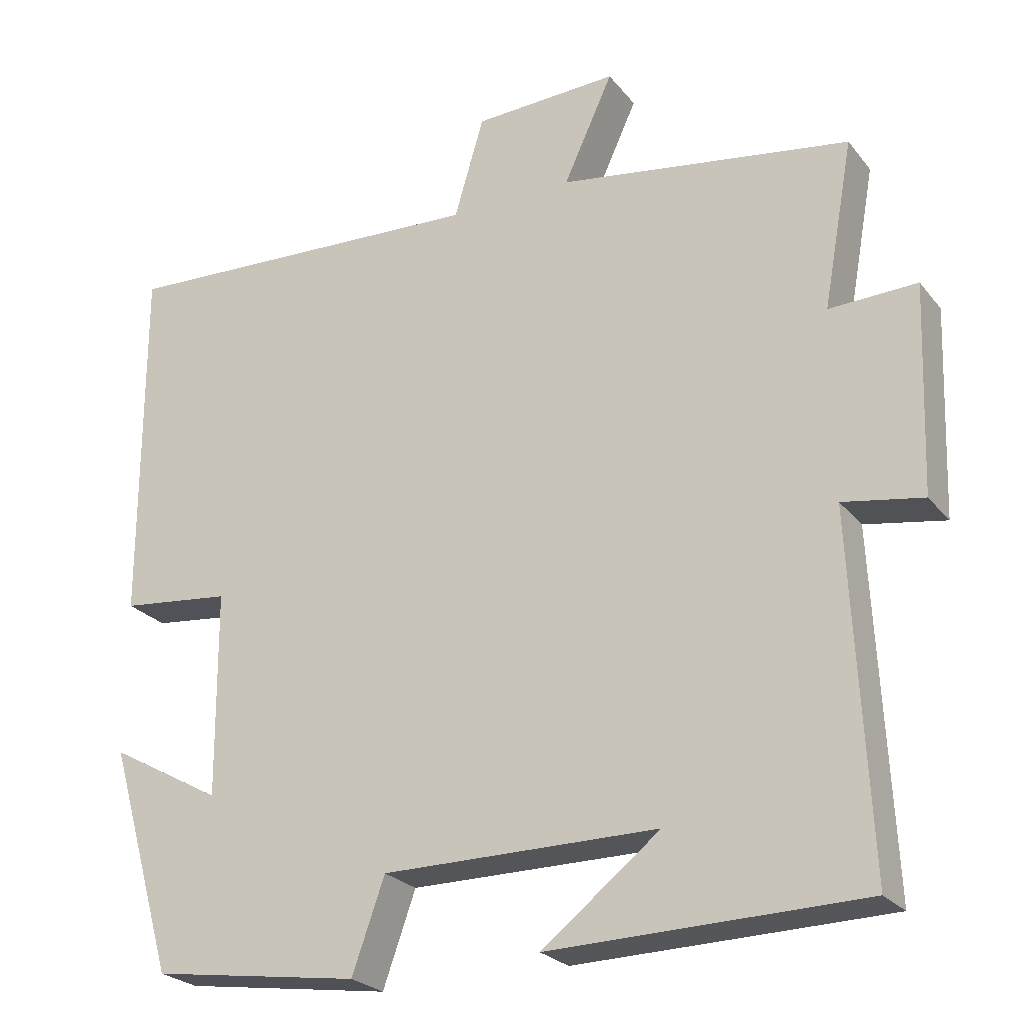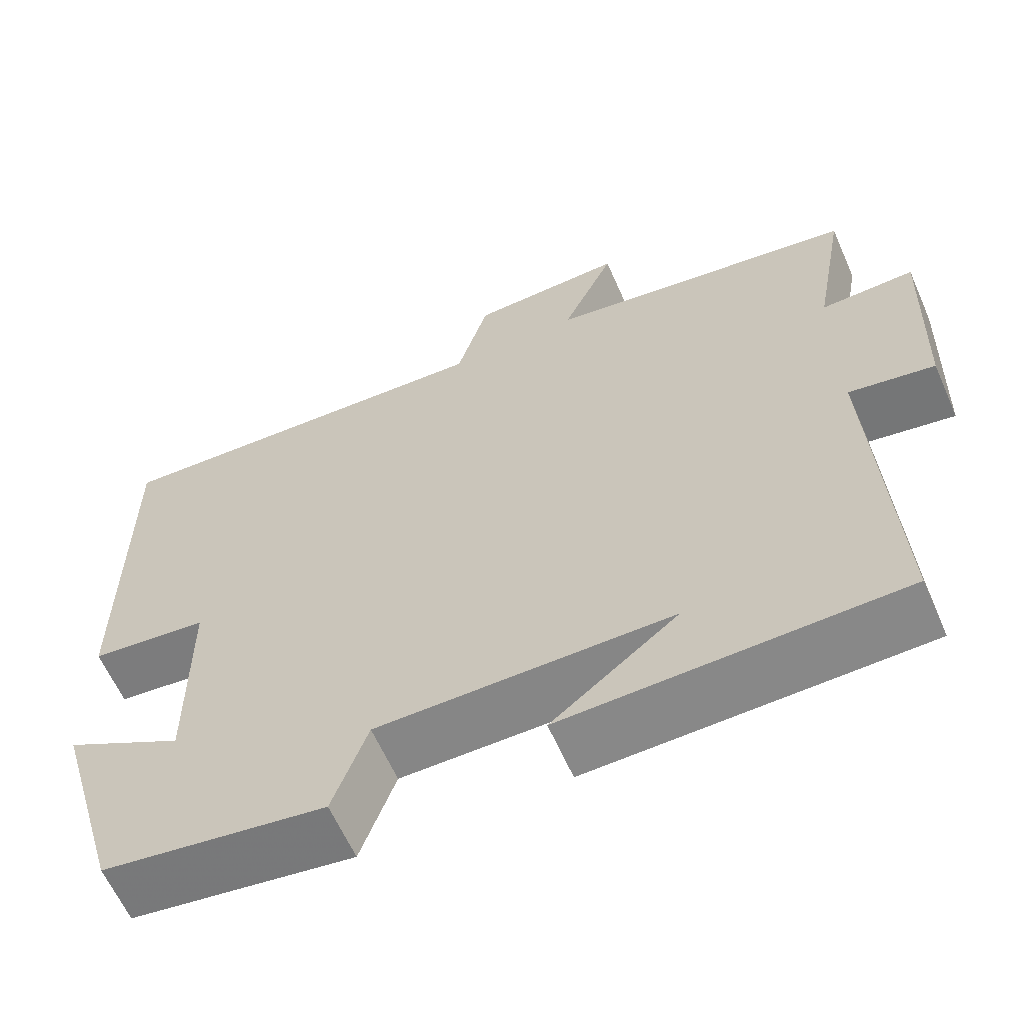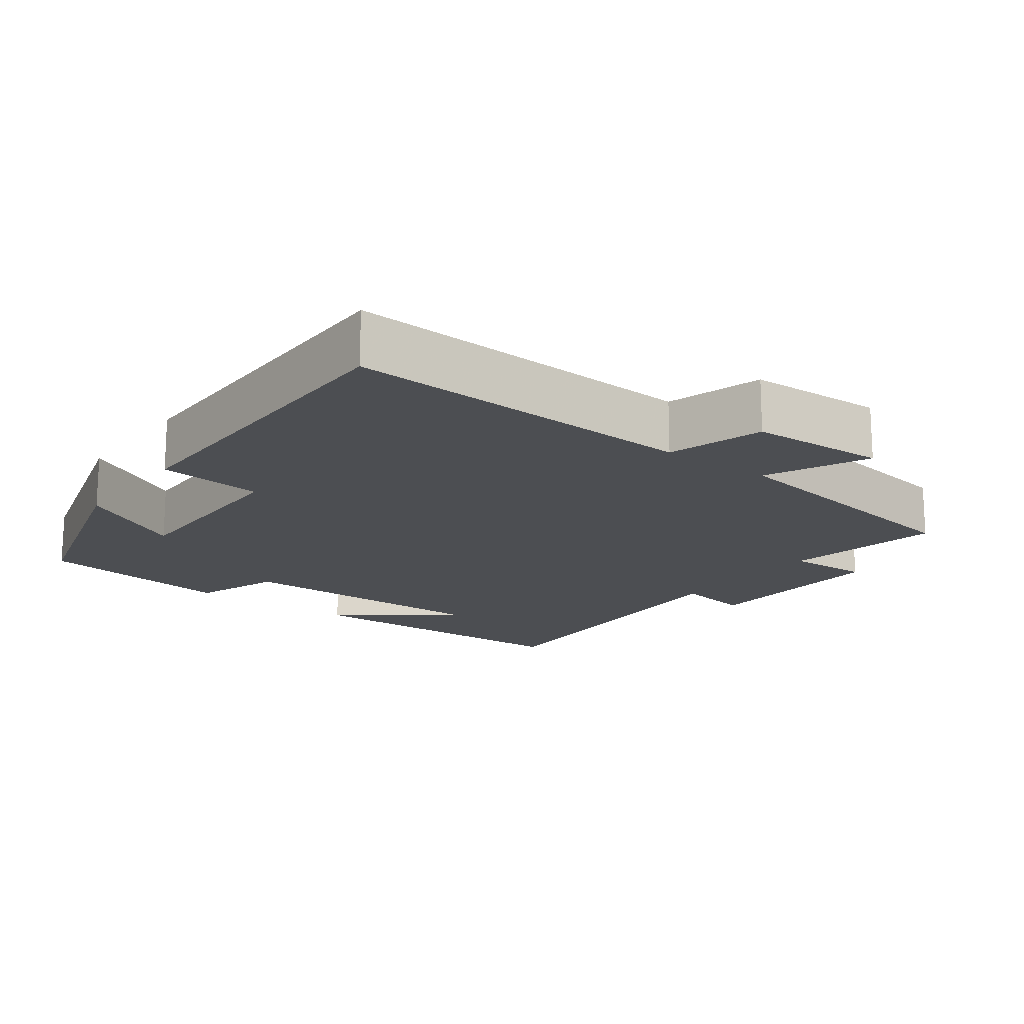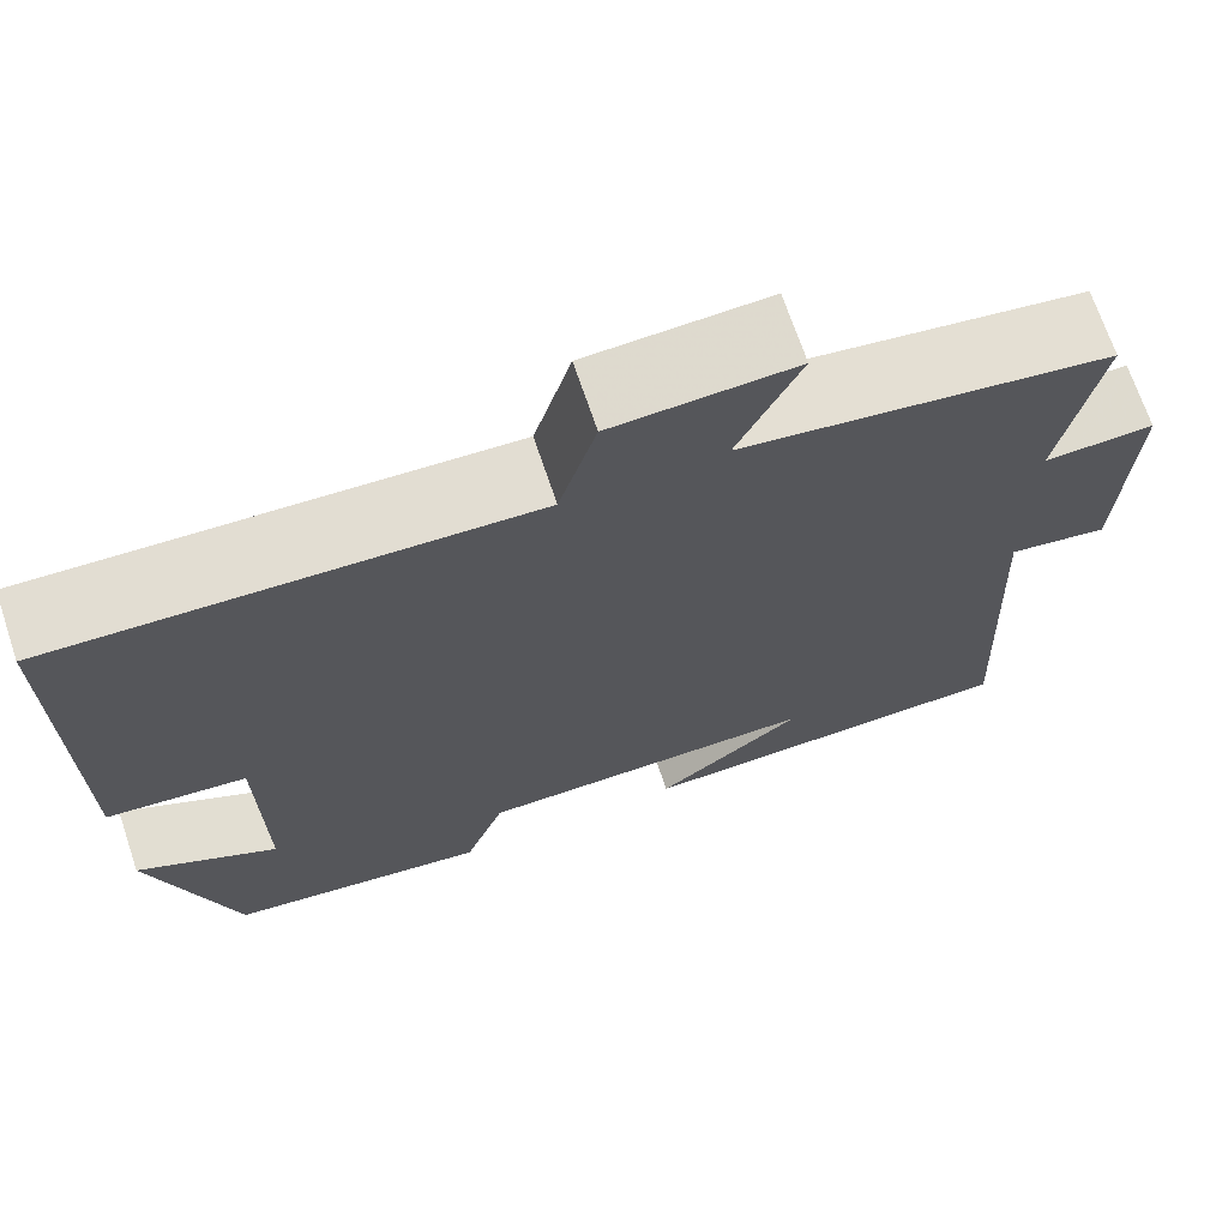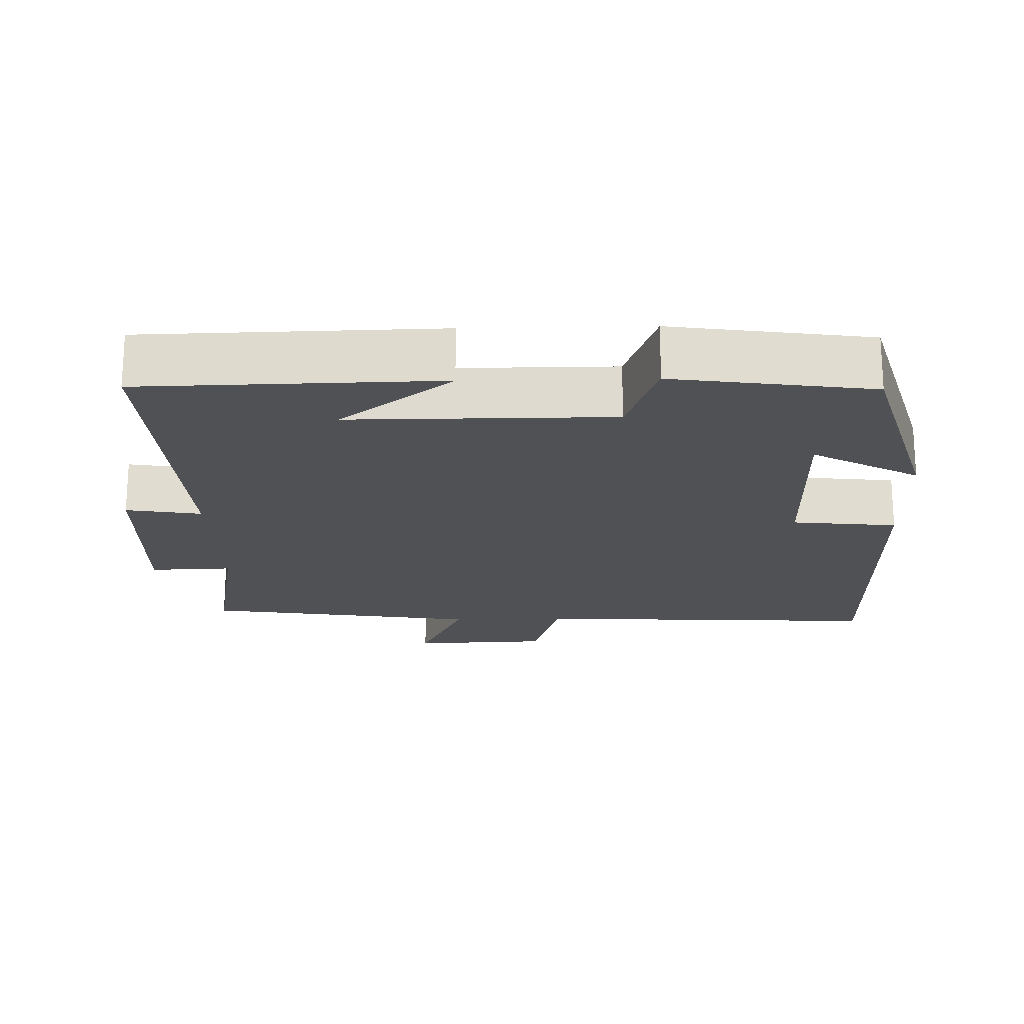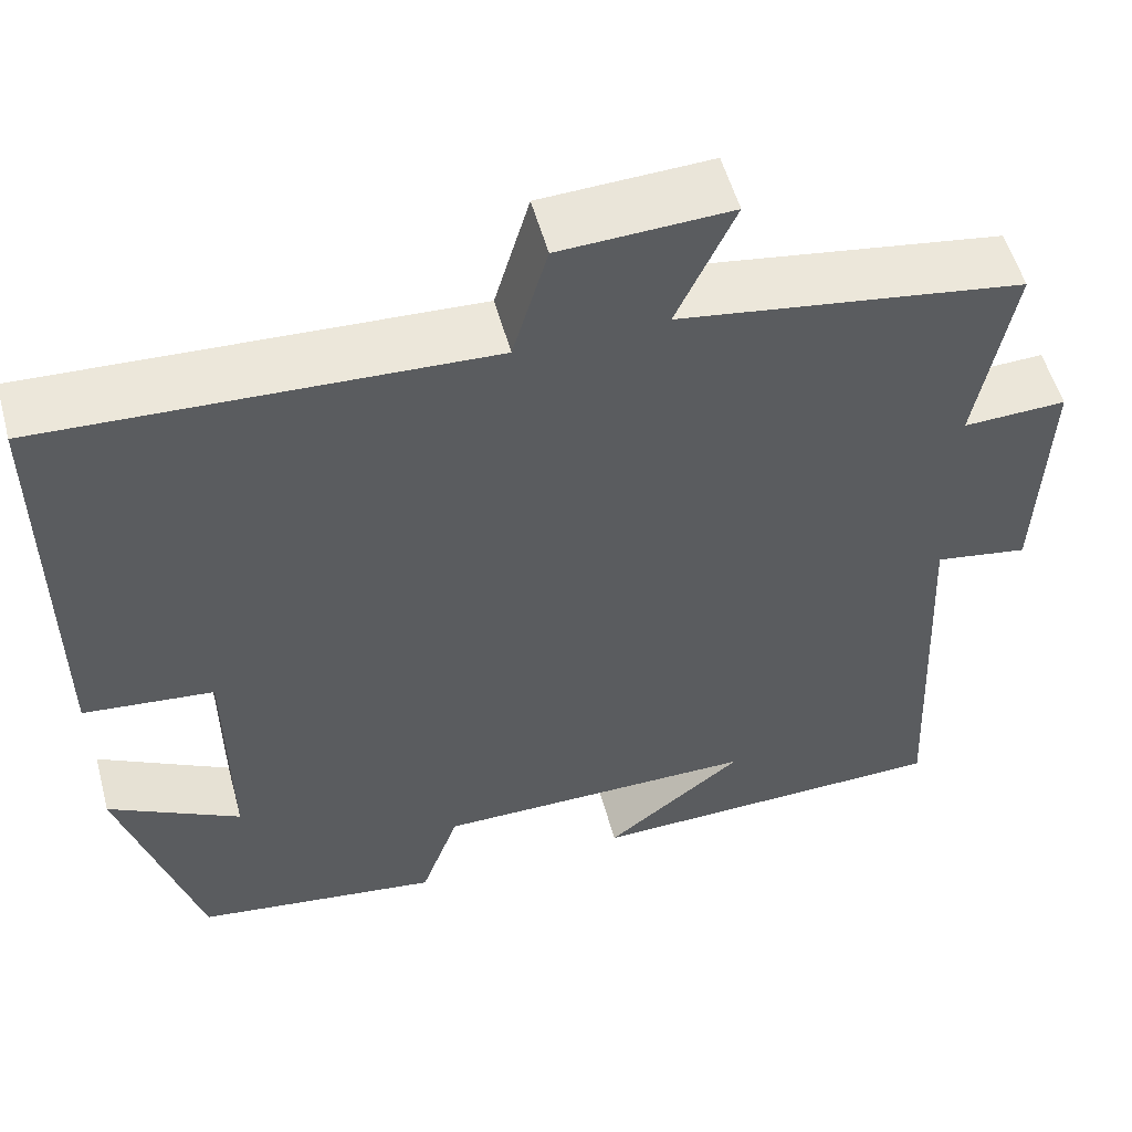
<metadata>
{"format":"obj","ext":"obj","renderer":"f3d","projection":"perspective","resolution":1024,"background":"white","views":[{"elev":-24.7,"azim":29.0,"up":"+Z"},{"elev":-62.1,"azim":23.8,"up":"+Z"},{"elev":-16.8,"azim":-36.7,"up":"+Y"},{"elev":69.8,"azim":-18.6,"up":"+Z"},{"elev":-19.8,"azim":-178.6,"up":"+Y"},{"elev":54.2,"azim":-15.1,"up":"+Z"}]}
</metadata>
<code>
v 0.522 0.07 -0.491
v 0.112 0.07 -0.5
v 0.267 0.07 -0.379
v -0.095 0.07 -0.379
v -0.138 0.07 -0.5
v -0.413 0.07 -0.46
v -0.5 0.07 -0.16
v -0.352 0.07 -0.242
v -0.354 0.07 0.028
v -0.5 0.07 0.044
v -0.501 0.07 0.525
v -0.008 0.07 0.5
v 0.031 0.07 0.633
v 0.221 0.07 0.641
v 0.156 0.07 0.5
v 0.54 0.07 0.44
v 0.5 0.07 0.22
v 0.615 0.07 0.224
v 0.605 0.07 -0.048
v 0.5 0.07 -0.03
v 0.522 0 -0.491
v 0.112 0 -0.5
v 0.267 0 -0.379
v -0.095 0 -0.379
v -0.138 0 -0.5
v -0.413 0 -0.46
v -0.5 0 -0.16
v -0.352 0 -0.242
v -0.354 0 0.028
v -0.5 0 0.044
v -0.501 0 0.525
v -0.008 0 0.5
v 0.031 0 0.633
v 0.221 0 0.641
v 0.156 0 0.5
v 0.54 0 0.44
v 0.5 0 0.22
v 0.615 0 0.224
v 0.605 0 -0.048
v 0.5 0 -0.03
f 17 18 19 20
f 15 16 17
f 15 17 20
f 12 13 14 15
f 12 15 20 1
f 9 10 11 12
f 8 9 12
f 5 6 7 8
f 4 5 8 12
f 3 4 12
f 1 2 3
f 1 3 12
f 40 39 38 37
f 37 36 35
f 40 37 35
f 35 34 33 32
f 21 40 35 32
f 32 31 30 29
f 32 29 28
f 28 27 26 25
f 32 28 25 24
f 32 24 23
f 23 22 21
f 32 23 21
f 1 21 22 2
f 2 22 23 3
f 3 23 24 4
f 4 24 25 5
f 5 25 26 6
f 6 26 27 7
f 7 27 28 8
f 8 28 29 9
f 9 29 30 10
f 10 30 31 11
f 11 31 32 12
f 12 32 33 13
f 13 33 34 14
f 14 34 35 15
f 15 35 36 16
f 16 36 37 17
f 17 37 38 18
f 18 38 39 19
f 19 39 40 20
f 20 40 21 1

</code>
